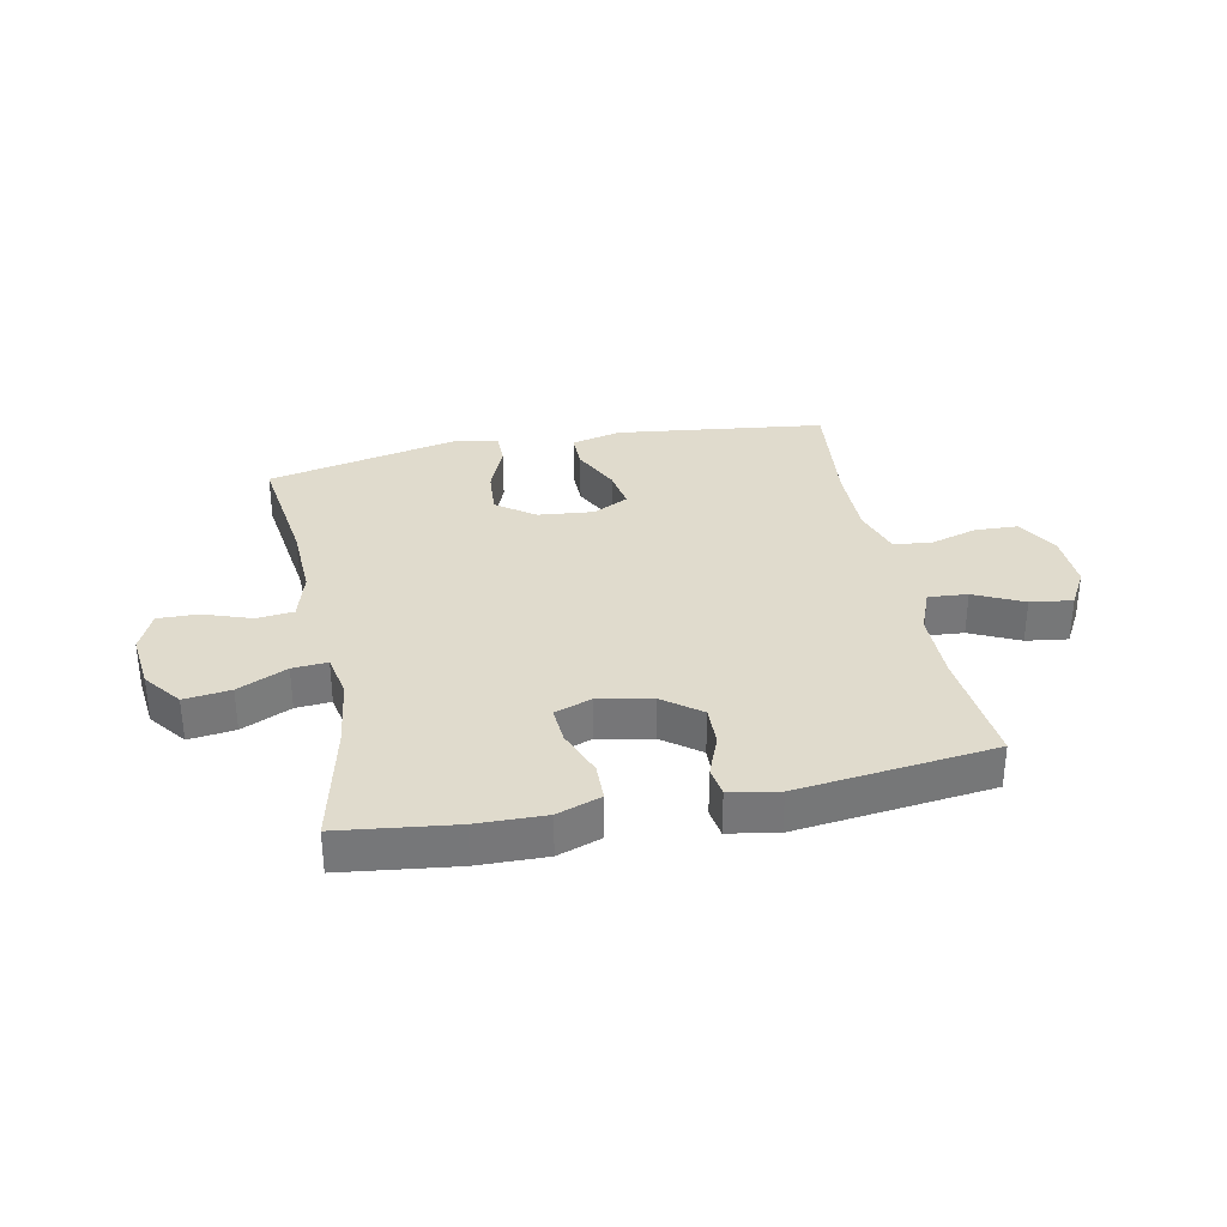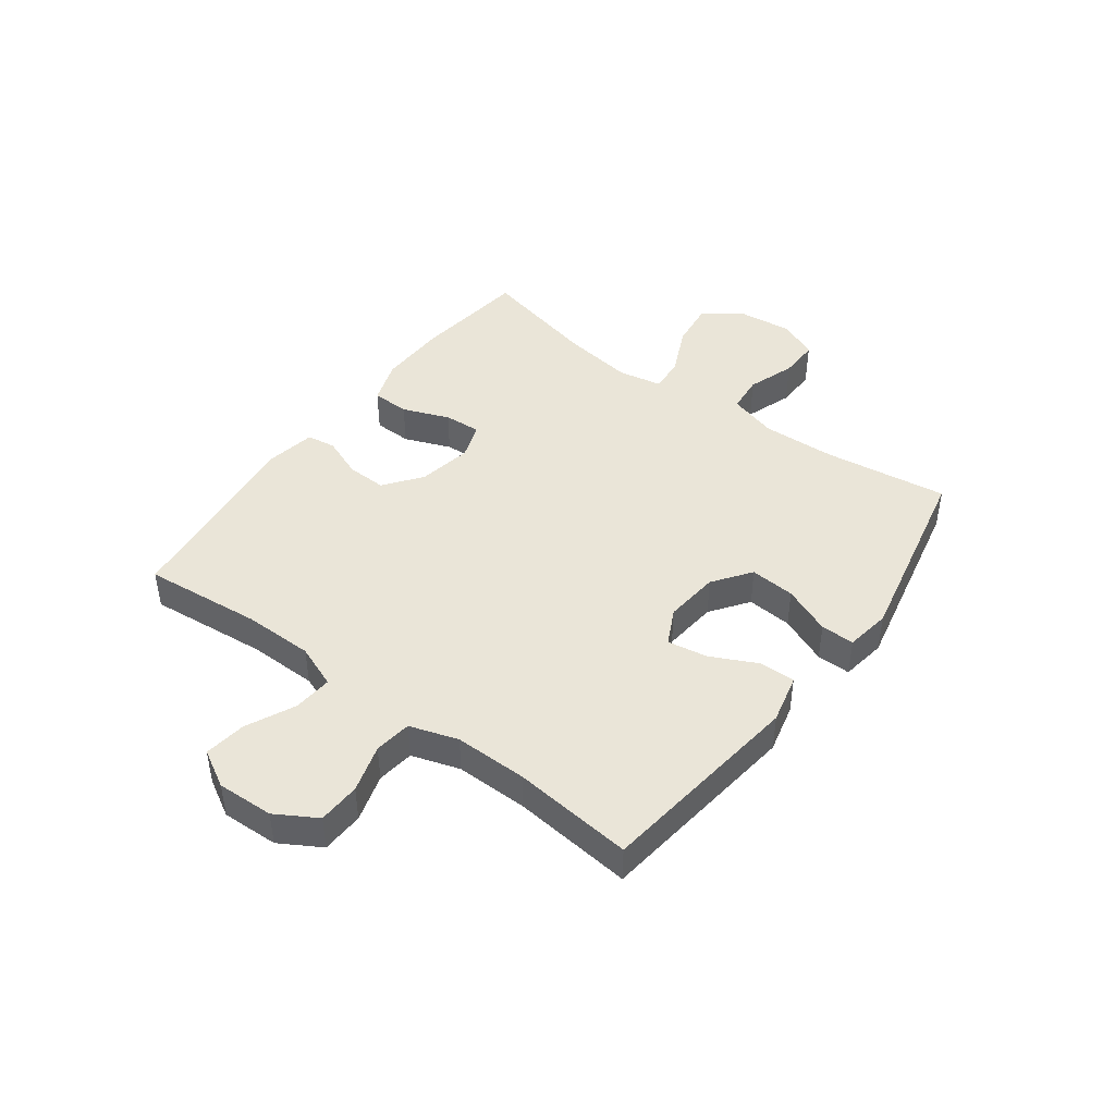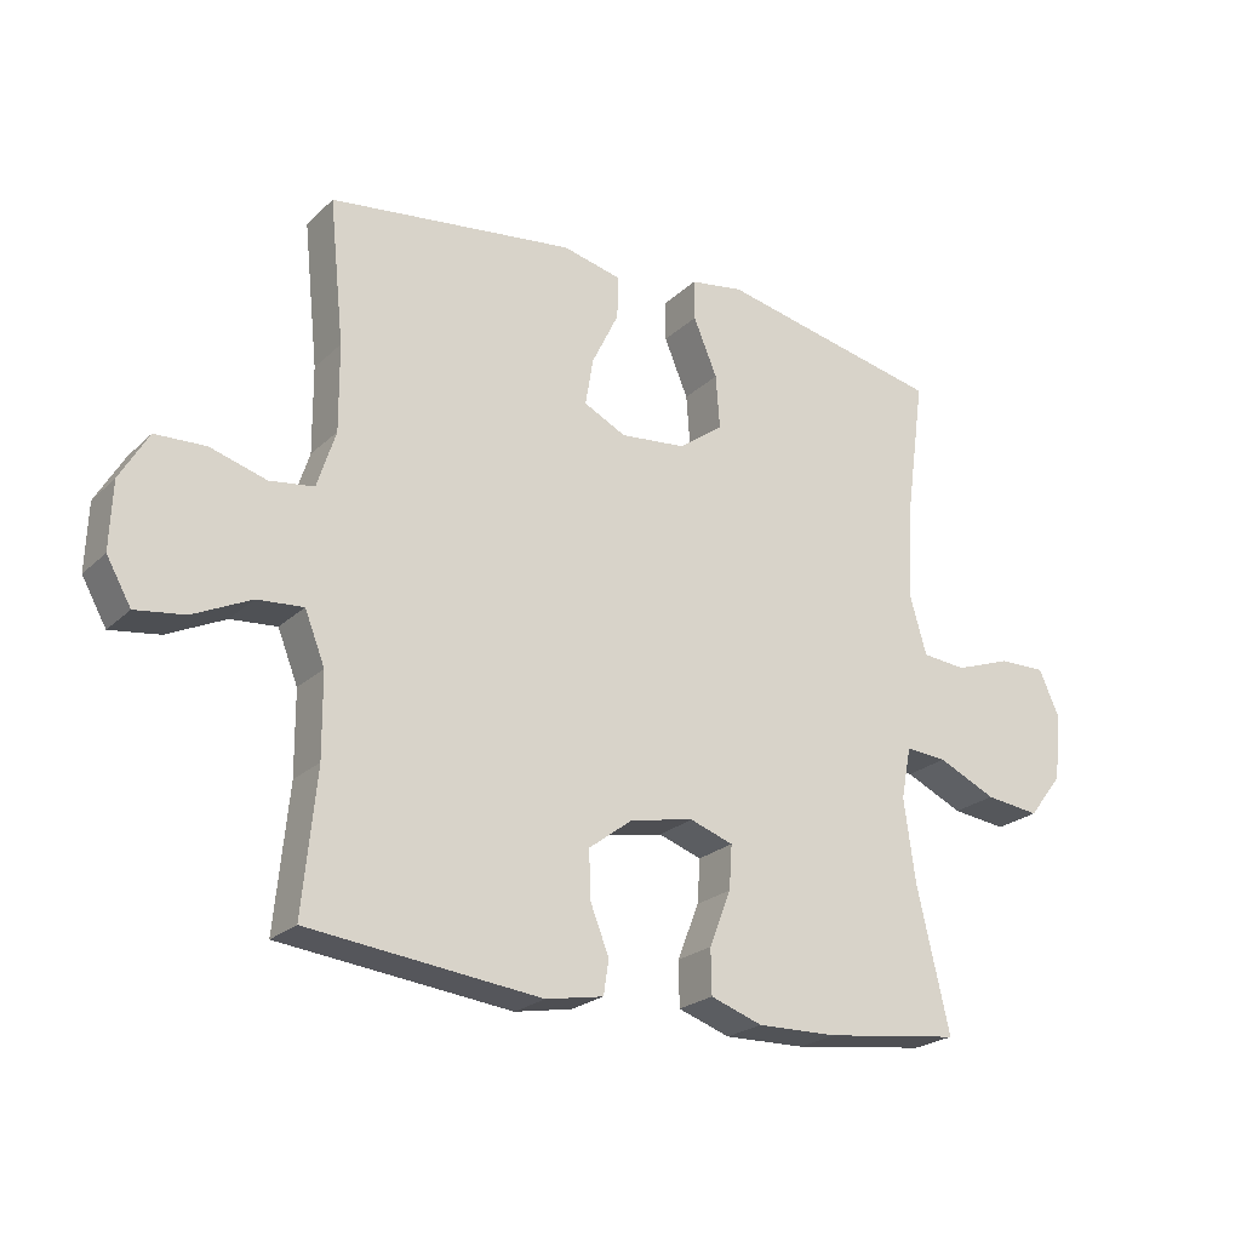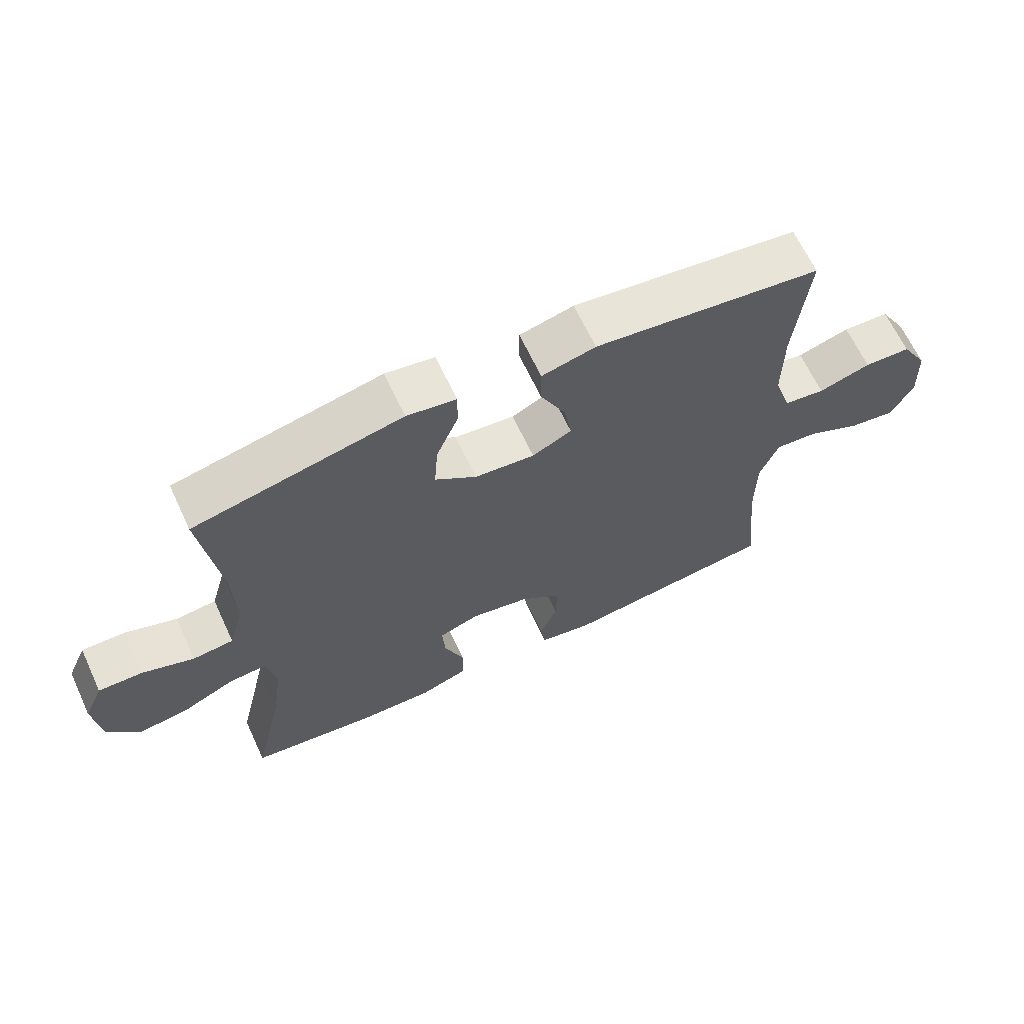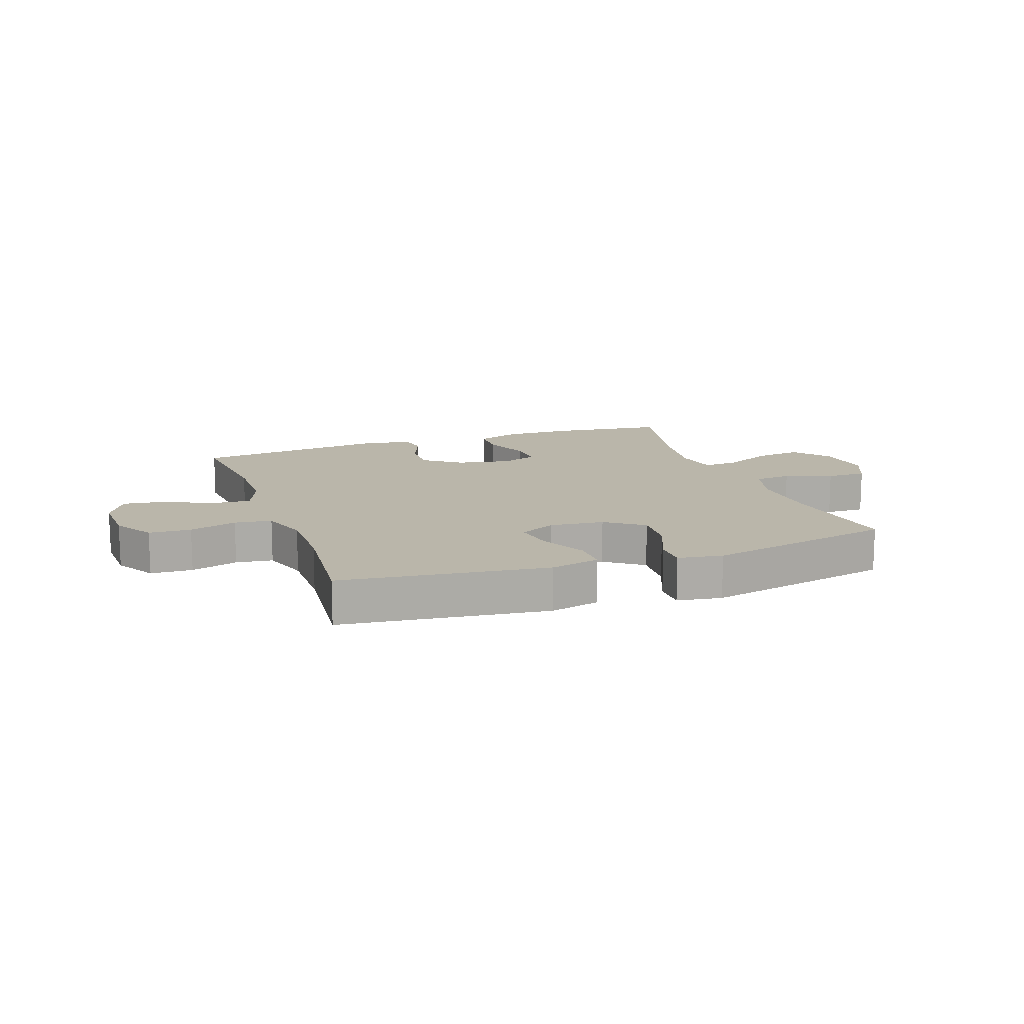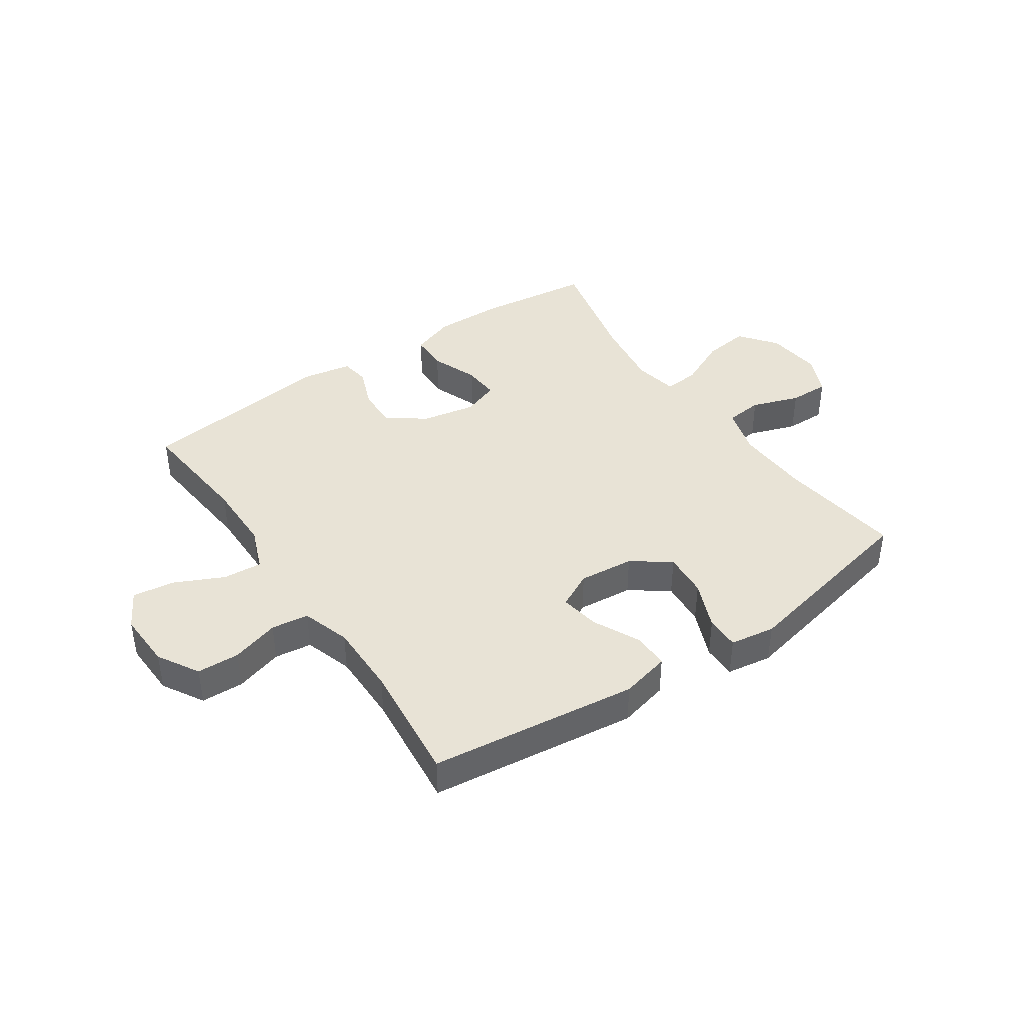
<metadata>
{"format":"obj","ext":"obj","renderer":"f3d","projection":"perspective","resolution":1024,"background":"white","views":[{"elev":33.2,"azim":168.6,"up":"+Y"},{"elev":44.7,"azim":-53.4,"up":"+Y"},{"elev":-22.8,"azim":-33.1,"up":"+Z"},{"elev":65.0,"azim":155.0,"up":"+Z"},{"elev":13.8,"azim":-19.6,"up":"+Y"},{"elev":41.6,"azim":-34.3,"up":"+Y"}]}
</metadata>
<code>
o path6932
v -0.143 0.0375 -0.5475
v -0.05663 0.0375 -0.5319
v -0.0489 0.0375 -0.4807
v -0.07709 0.0375 -0.4091
v -0.07915 0.0375 -0.3387
v -0.01321 0.0375 -0.2889
v 0.08176 0.0375 -0.2708
v 0.1466 0.0375 -0.2935
v 0.1422 0.0375 -0.3588
v 0.11 0.0375 -0.4411
v 0.1113 0.0375 -0.5078
v 0.1887 0.0375 -0.5348
v 0.3094 0.0375 -0.5323
v 0.512 0.0375 -0.5071
v 0.4635 0.0375 -0.2963
v 0.4461 0.0375 -0.172
v 0.461 0.0375 -0.0947
v 0.5228 0.0375 -0.09924
v 0.6099 0.0375 -0.1396
v 0.6916 0.0375 -0.1497
v 0.7418 0.0375 -0.08485
v 0.7529 0.0375 0.0137
v 0.7217 0.0375 0.08315
v 0.6512 0.0375 0.08182
v 0.5671 0.0375 0.05245
v 0.5011 0.0375 0.0589
v 0.4765 0.0375 0.1452
v 0.482 0.0375 0.2763
v 0.512 0.0375 0.4948
v 0.1762 0.0375 0.5668
v 0.09667 0.0375 0.5544
v 0.09709 0.0375 0.4947
v 0.1326 0.0375 0.4094
v 0.1386 0.0375 0.3294
v 0.07188 0.0375 0.281
v -0.02516 0.0375 0.2714
v -0.08864 0.0375 0.3033
v -0.07678 0.0375 0.3735
v -0.03623 0.0375 0.4562
v -0.03575 0.0375 0.5195
v -0.1228 0.0375 0.5403
v -0.4897 0.0375 0.4948
v -0.4677 0.0375 0.2823
v -0.4669 0.0375 0.1543
v -0.4944 0.0375 0.06906
v -0.5603 0.0375 0.06037
v -0.6446 0.0375 0.08546
v -0.7197 0.0375 0.08243
v -0.7622 0.0375 0.01007
v -0.766 0.0375 -0.08999
v -0.7293 0.0375 -0.1554
v -0.6555 0.0375 -0.1453
v -0.5691 0.0375 -0.1044
v -0.4999 0.0375 -0.09891
v -0.47 0.0375 -0.175
v -0.4691 0.0375 -0.2981
v -0.4897 0.0375 -0.5071
v -0.143 -0.0375 -0.5475
v -0.05663 -0.0375 -0.5319
v -0.0489 -0.0375 -0.4807
v -0.07709 -0.0375 -0.4091
v -0.07915 -0.0375 -0.3387
v -0.01321 -0.0375 -0.2889
v 0.08176 -0.0375 -0.2708
v 0.1466 -0.0375 -0.2935
v 0.1422 -0.0375 -0.3588
v 0.11 -0.0375 -0.4411
v 0.1113 -0.0375 -0.5078
v 0.1887 -0.0375 -0.5348
v 0.3094 -0.0375 -0.5323
v 0.512 -0.0375 -0.5071
v 0.4635 -0.0375 -0.2963
v 0.4461 -0.0375 -0.172
v 0.461 -0.0375 -0.0947
v 0.5228 -0.0375 -0.09924
v 0.6099 -0.0375 -0.1396
v 0.6916 -0.0375 -0.1497
v 0.7418 -0.0375 -0.08485
v 0.7529 -0.0375 0.0137
v 0.7217 -0.0375 0.08315
v 0.6512 -0.0375 0.08182
v 0.5671 -0.0375 0.05245
v 0.5011 -0.0375 0.0589
v 0.4765 -0.0375 0.1452
v 0.482 -0.0375 0.2763
v 0.512 -0.0375 0.4948
v 0.1762 -0.0375 0.5668
v 0.09667 -0.0375 0.5544
v 0.09709 -0.0375 0.4947
v 0.1326 -0.0375 0.4094
v 0.1386 -0.0375 0.3294
v 0.07188 -0.0375 0.281
v -0.02516 -0.0375 0.2714
v -0.08864 -0.0375 0.3033
v -0.07678 -0.0375 0.3735
v -0.03623 -0.0375 0.4562
v -0.03575 -0.0375 0.5195
v -0.1228 -0.0375 0.5403
v -0.4897 -0.0375 0.4948
v -0.4677 -0.0375 0.2823
v -0.4669 -0.0375 0.1543
v -0.4944 -0.0375 0.06906
v -0.5603 -0.0375 0.06037
v -0.6446 -0.0375 0.08546
v -0.7197 -0.0375 0.08243
v -0.7622 -0.0375 0.01007
v -0.766 -0.0375 -0.08999
v -0.7293 -0.0375 -0.1554
v -0.6555 -0.0375 -0.1453
v -0.5691 -0.0375 -0.1044
v -0.4999 -0.0375 -0.09891
v -0.47 -0.0375 -0.175
v -0.4691 -0.0375 -0.2981
v -0.4897 -0.0375 -0.5071
v 0.7418 0.0375 -0.08485
v 0.7529 0.0375 0.0137
v 0.7217 0.0375 0.08315
v 0.7217 0.0375 0.08315
v 0.6916 0.0375 -0.1497
v 0.6512 0.0375 0.08182
v 0.6099 0.0375 -0.1396
v 0.5671 0.0375 0.05245
v 0.5228 0.0375 -0.09924
v 0.5011 0.0375 0.0589
v 0.5011 0.0375 0.0589
v 0.461 0.0375 -0.0947
v 0.461 0.0375 -0.0947
v 0.4765 0.0375 0.1452
v 0.482 0.0375 0.2763
v 0.512 0.0375 0.4948
v 0.512 0.0375 0.4948
v 0.512 0.0375 -0.5071
v 0.512 0.0375 -0.5071
v 0.4635 0.0375 -0.2963
v 0.4461 0.0375 -0.172
v 0.3094 0.0375 -0.5323
v 0.1887 0.0375 -0.5348
v 0.1762 0.0375 0.5668
v 0.1113 0.0375 -0.5078
v 0.1113 0.0375 -0.5078
v 0.1466 0.0375 -0.2935
v 0.1466 0.0375 -0.2935
v 0.1422 0.0375 -0.3588
v 0.1326 0.0375 0.4094
v 0.1386 0.0375 0.3294
v 0.09667 0.0375 0.5544
v 0.09667 0.0375 0.5544
v 0.08176 0.0375 -0.2708
v 0.11 0.0375 -0.4411
v 0.07188 0.0375 0.281
v 0.09709 0.0375 0.4947
v -0.01321 0.0375 -0.2889
v -0.02516 0.0375 0.2714
v -0.07915 0.0375 -0.3387
v -0.08864 0.0375 0.3033
v -0.08864 0.0375 0.3033
v -0.03623 0.0375 0.4562
v -0.03575 0.0375 0.5195
v -0.03575 0.0375 0.5195
v -0.1228 0.0375 0.5403
v -0.07678 0.0375 0.3735
v -0.05663 0.0375 -0.5319
v -0.05663 0.0375 -0.5319
v -0.0489 0.0375 -0.4807
v -0.07709 0.0375 -0.4091
v -0.143 0.0375 -0.5475
v -0.4677 0.0375 0.2823
v -0.4669 0.0375 0.1543
v -0.4897 0.0375 0.4948
v -0.4897 0.0375 0.4948
v -0.4897 0.0375 -0.5071
v -0.4897 0.0375 -0.5071
v -0.47 0.0375 -0.175
v -0.4691 0.0375 -0.2981
v -0.4944 0.0375 0.06906
v -0.4944 0.0375 0.06906
v -0.4999 0.0375 -0.09891
v -0.4999 0.0375 -0.09891
v -0.5603 0.0375 0.06037
v -0.5691 0.0375 -0.1044
v -0.6446 0.0375 0.08546
v -0.6555 0.0375 -0.1453
v -0.7197 0.0375 0.08243
v -0.7293 0.0375 -0.1554
v -0.7293 0.0375 -0.1554
v -0.7622 0.0375 0.01007
v -0.766 0.0375 -0.08999
v 0.7418 -0.0375 -0.08485
v 0.7529 -0.0375 0.0137
v 0.7217 -0.0375 0.08315
v 0.7217 -0.0375 0.08315
v 0.6916 -0.0375 -0.1497
v 0.6512 -0.0375 0.08182
v 0.6099 -0.0375 -0.1396
v 0.5671 -0.0375 0.05245
v 0.5228 -0.0375 -0.09924
v 0.5011 -0.0375 0.0589
v 0.5011 -0.0375 0.0589
v 0.461 -0.0375 -0.0947
v 0.461 -0.0375 -0.0947
v 0.4765 -0.0375 0.1452
v 0.482 -0.0375 0.2763
v 0.512 -0.0375 0.4948
v 0.512 -0.0375 0.4948
v 0.512 -0.0375 -0.5071
v 0.512 -0.0375 -0.5071
v 0.4635 -0.0375 -0.2963
v 0.4461 -0.0375 -0.172
v 0.3094 -0.0375 -0.5323
v 0.1887 -0.0375 -0.5348
v 0.1762 -0.0375 0.5668
v 0.1113 -0.0375 -0.5078
v 0.1113 -0.0375 -0.5078
v 0.1466 -0.0375 -0.2935
v 0.1466 -0.0375 -0.2935
v 0.1422 -0.0375 -0.3588
v 0.1326 -0.0375 0.4094
v 0.1386 -0.0375 0.3294
v 0.09667 -0.0375 0.5544
v 0.09667 -0.0375 0.5544
v 0.08176 -0.0375 -0.2708
v 0.11 -0.0375 -0.4411
v 0.07188 -0.0375 0.281
v 0.09709 -0.0375 0.4947
v -0.01321 -0.0375 -0.2889
v -0.02516 -0.0375 0.2714
v -0.07915 -0.0375 -0.3387
v -0.08864 -0.0375 0.3033
v -0.08864 -0.0375 0.3033
v -0.03623 -0.0375 0.4562
v -0.03575 -0.0375 0.5195
v -0.03575 -0.0375 0.5195
v -0.1228 -0.0375 0.5403
v -0.07678 -0.0375 0.3735
v -0.05663 -0.0375 -0.5319
v -0.05663 -0.0375 -0.5319
v -0.0489 -0.0375 -0.4807
v -0.07709 -0.0375 -0.4091
v -0.143 -0.0375 -0.5475
v -0.4677 -0.0375 0.2823
v -0.4669 -0.0375 0.1543
v -0.4897 -0.0375 0.4948
v -0.4897 -0.0375 0.4948
v -0.4897 -0.0375 -0.5071
v -0.4897 -0.0375 -0.5071
v -0.47 -0.0375 -0.175
v -0.4691 -0.0375 -0.2981
v -0.4944 -0.0375 0.06906
v -0.4944 -0.0375 0.06906
v -0.4999 -0.0375 -0.09891
v -0.4999 -0.0375 -0.09891
v -0.5603 -0.0375 0.06037
v -0.5691 -0.0375 -0.1044
v -0.6446 -0.0375 0.08546
v -0.6555 -0.0375 -0.1453
v -0.7197 -0.0375 0.08243
v -0.7293 -0.0375 -0.1554
v -0.7293 -0.0375 -0.1554
v -0.7622 -0.0375 0.01007
v -0.766 -0.0375 -0.08999
f 223 226 221
f 239 247 244
f 255 260 257
f 248 252 250
f 194 195 196
f 240 234 233
f 203 217 202
f 250 252 253
f 208 214 207
f 227 247 238
f 201 199 197
f 226 248 225
f 188 195 194
f 202 218 201
f 211 217 203
f 259 254 256
f 247 227 246
f 202 217 218
f 188 189 193
f 248 250 246
f 253 259 255
f 195 188 193
f 239 238 247
f 230 233 234
f 199 221 214
f 234 240 228
f 221 226 225
f 246 225 248
f 242 240 233
f 201 218 223
f 255 259 260
f 209 216 210
f 216 222 210
f 259 253 254
f 228 241 248
f 254 253 252
f 197 196 195
f 199 214 208
f 237 239 235
f 238 239 237
f 214 216 207
f 231 233 230
f 207 216 209
f 225 246 227
f 201 223 199
f 196 197 199
f 188 194 192
f 228 248 226
f 210 222 212
f 207 209 205
f 241 228 240
f 224 211 219
f 193 189 190
f 217 211 224
f 199 223 221
f 21 22 79 78
f 22 118 191 79
f 20 21 78 77
f 23 24 81 80
f 19 20 77 76
f 24 25 82 81
f 18 19 76 75
f 25 125 198 82
f 127 18 75 200
f 26 27 84 83
f 28 131 204 85
f 133 15 72 206
f 27 28 85 84
f 15 16 73 72
f 16 17 74 73
f 13 14 71 70
f 12 13 70 69
f 29 30 87 86
f 140 12 69 213
f 142 9 66 215
f 33 34 91 90
f 30 147 220 87
f 7 8 65 64
f 10 11 68 67
f 9 10 67 66
f 34 35 92 91
f 32 33 90 89
f 31 32 89 88
f 6 7 64 63
f 35 36 93 92
f 5 6 63 62
f 36 156 229 93
f 39 159 232 96
f 40 41 98 97
f 38 39 96 95
f 163 3 60 236
f 3 4 61 60
f 1 2 59 58
f 37 38 95 94
f 4 5 62 61
f 43 44 101 100
f 170 43 100 243
f 41 42 99 98
f 172 1 58 245
f 55 56 113 112
f 44 176 249 101
f 178 55 112 251
f 56 57 114 113
f 45 46 103 102
f 53 54 111 110
f 46 47 104 103
f 52 53 110 109
f 47 48 105 104
f 185 52 109 258
f 48 49 106 105
f 50 51 108 107
f 49 50 107 106
f 150 148 153
f 166 171 174
f 182 184 187
f 175 177 179
f 121 123 122
f 167 160 161
f 130 129 144
f 177 180 179
f 135 134 141
f 154 165 174
f 128 124 126
f 153 152 175
f 115 121 122
f 129 128 145
f 138 130 144
f 186 183 181
f 174 173 154
f 129 145 144
f 115 120 116
f 175 173 177
f 180 182 186
f 122 120 115
f 166 174 165
f 157 161 160
f 126 141 148
f 161 155 167
f 148 152 153
f 173 175 152
f 169 160 167
f 128 150 145
f 182 187 186
f 136 137 143
f 143 137 149
f 186 181 180
f 155 175 168
f 181 179 180
f 124 122 123
f 126 135 141
f 164 162 166
f 165 164 166
f 141 134 143
f 158 157 160
f 134 136 143
f 152 154 173
f 128 126 150
f 123 126 124
f 115 119 121
f 155 153 175
f 137 139 149
f 134 132 136
f 168 167 155
f 151 146 138
f 120 117 116
f 144 151 138
f 126 148 150

</code>
